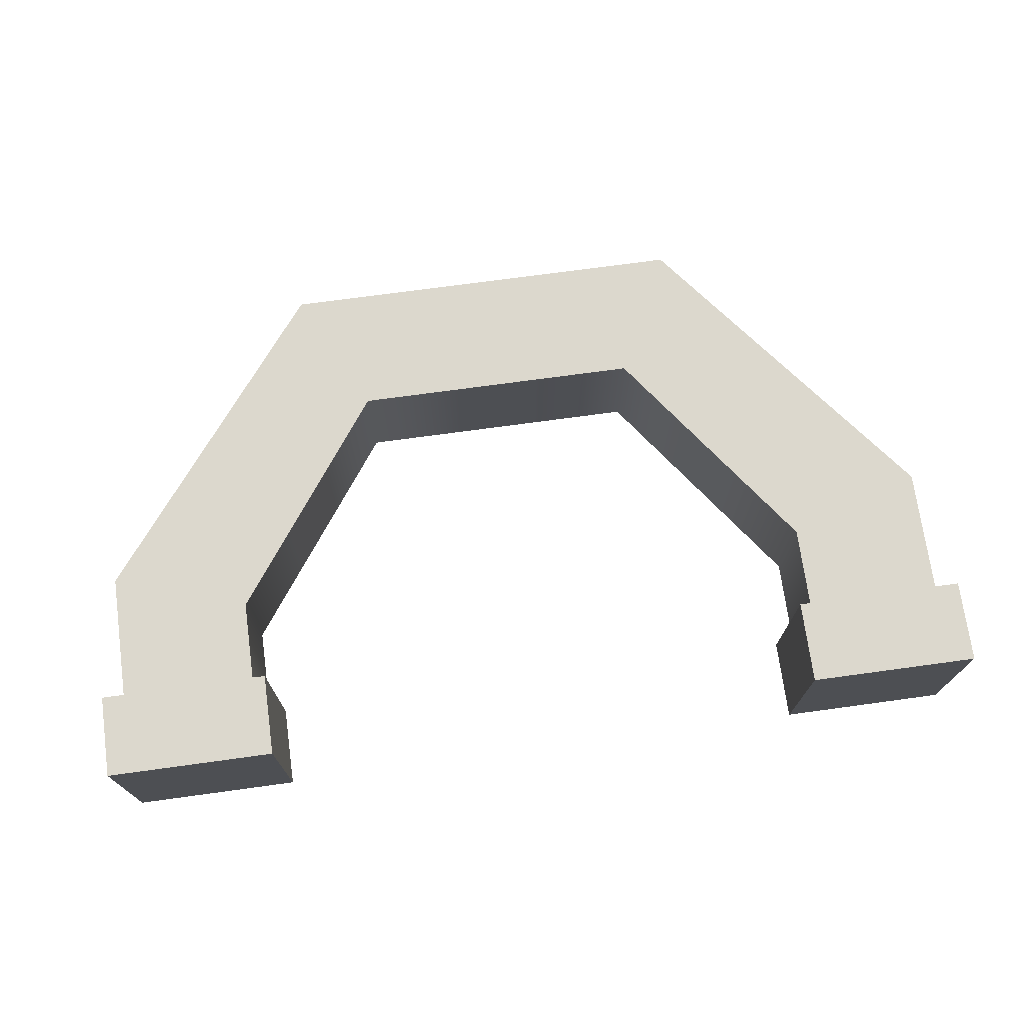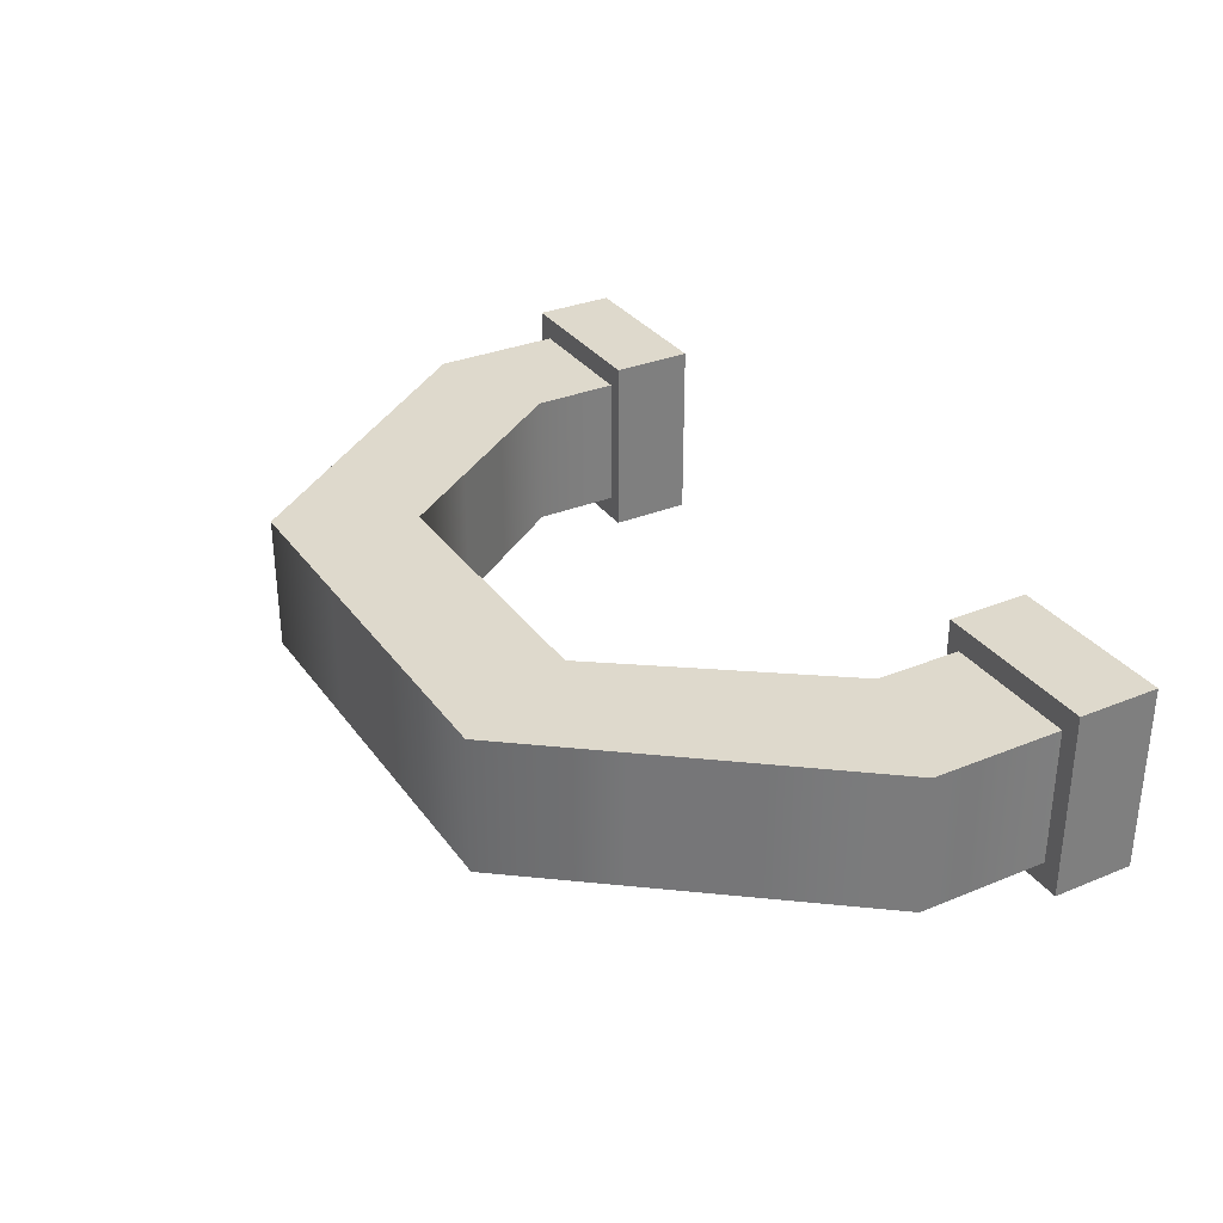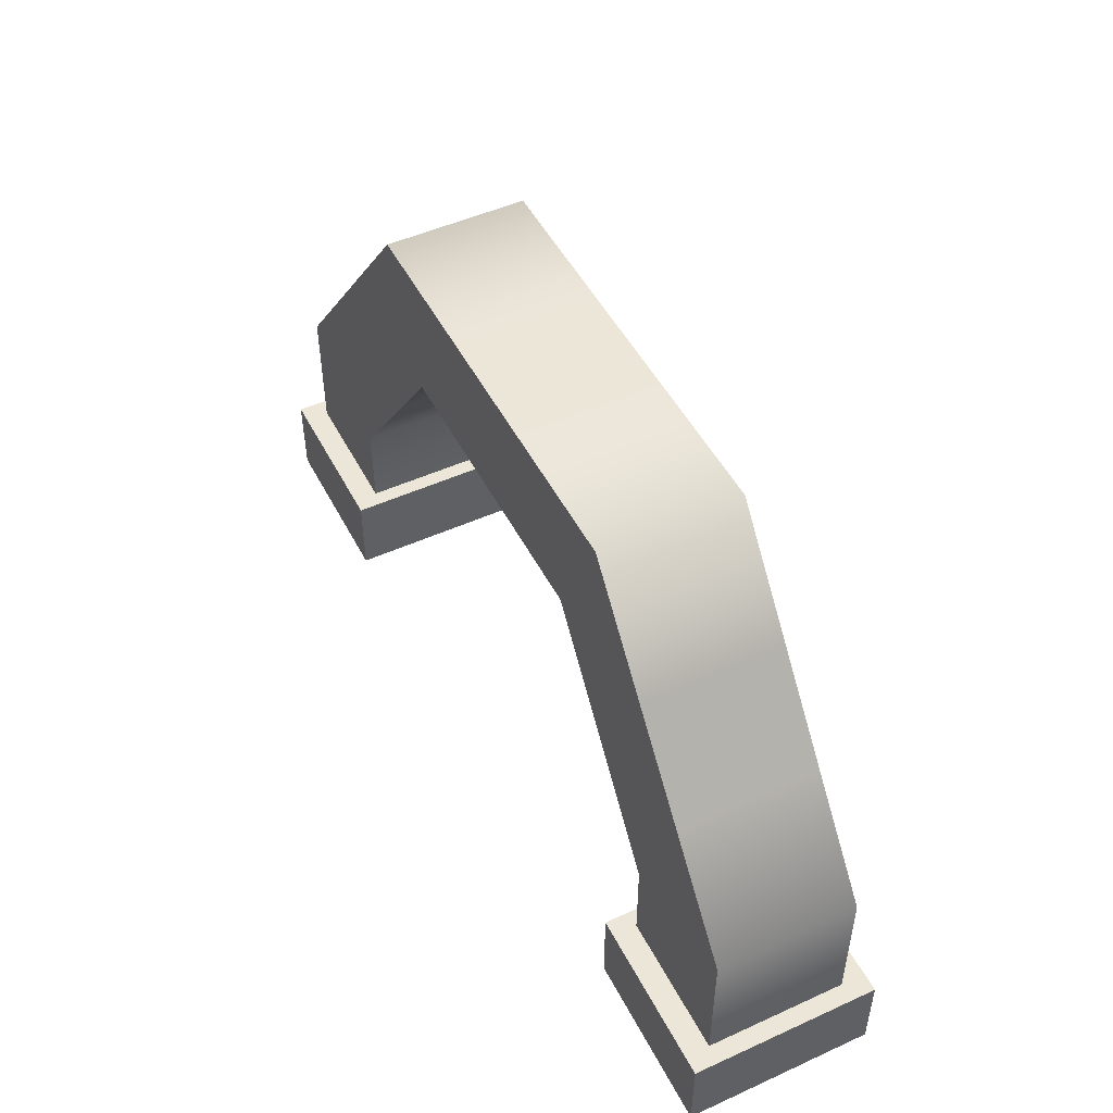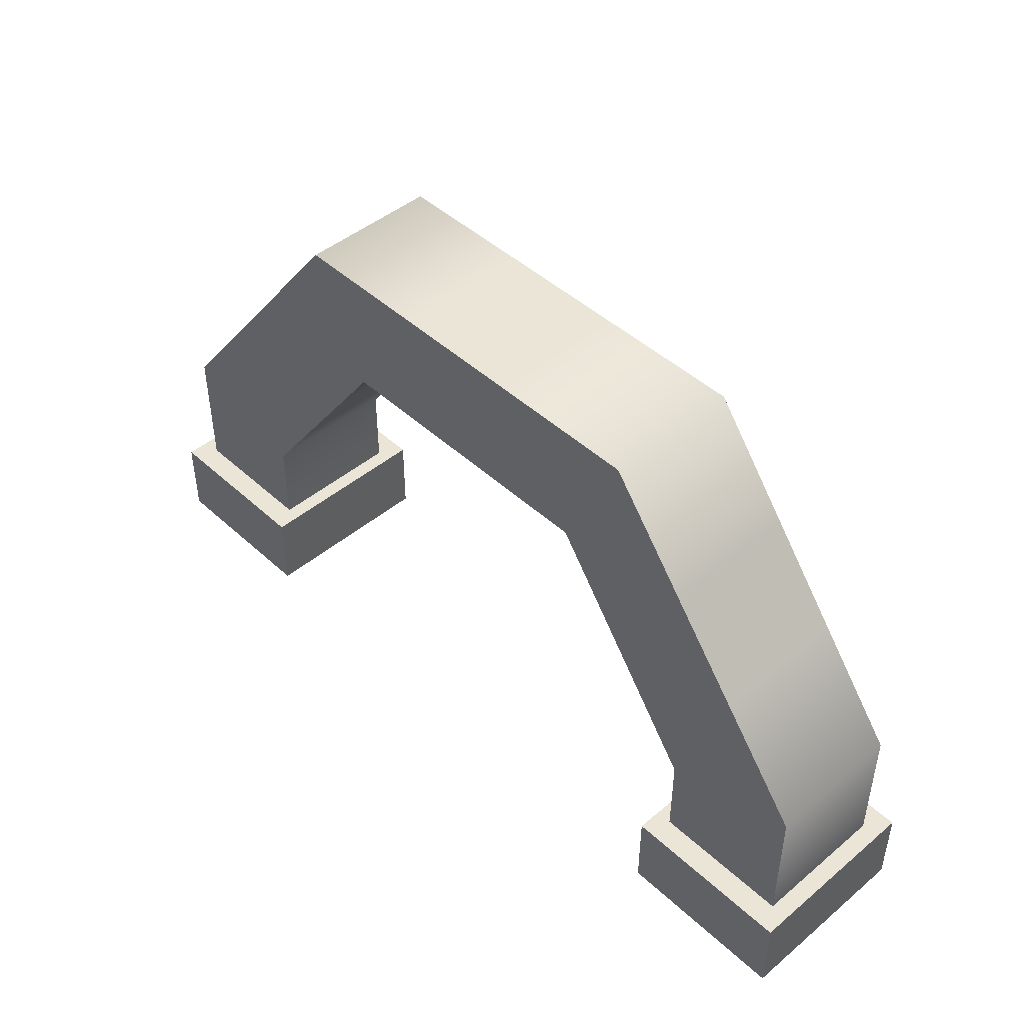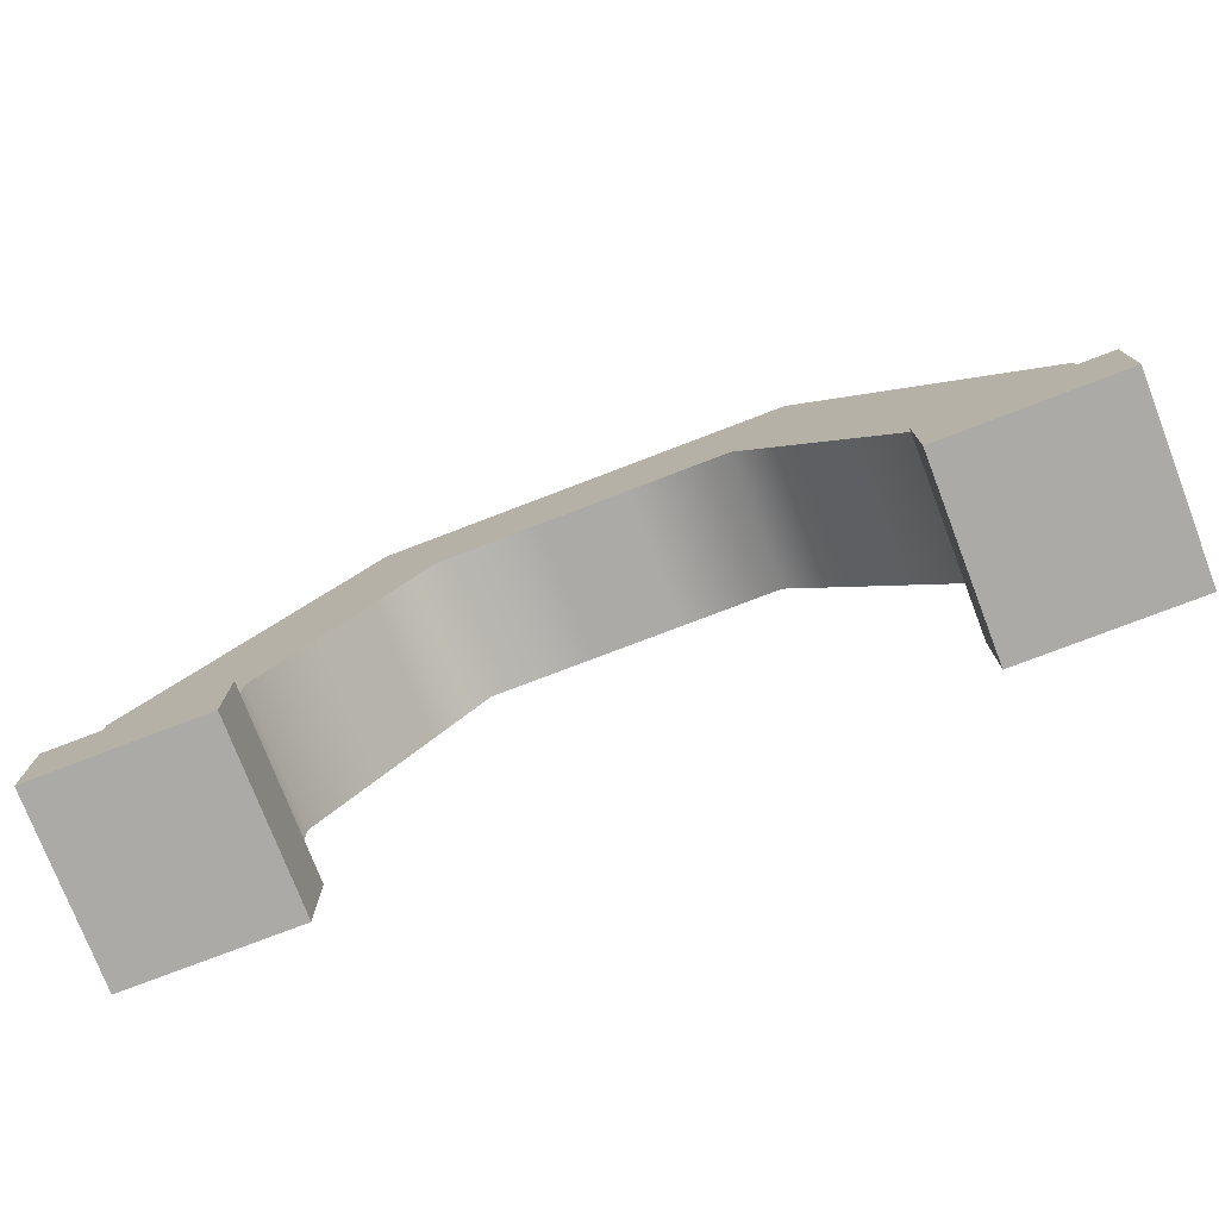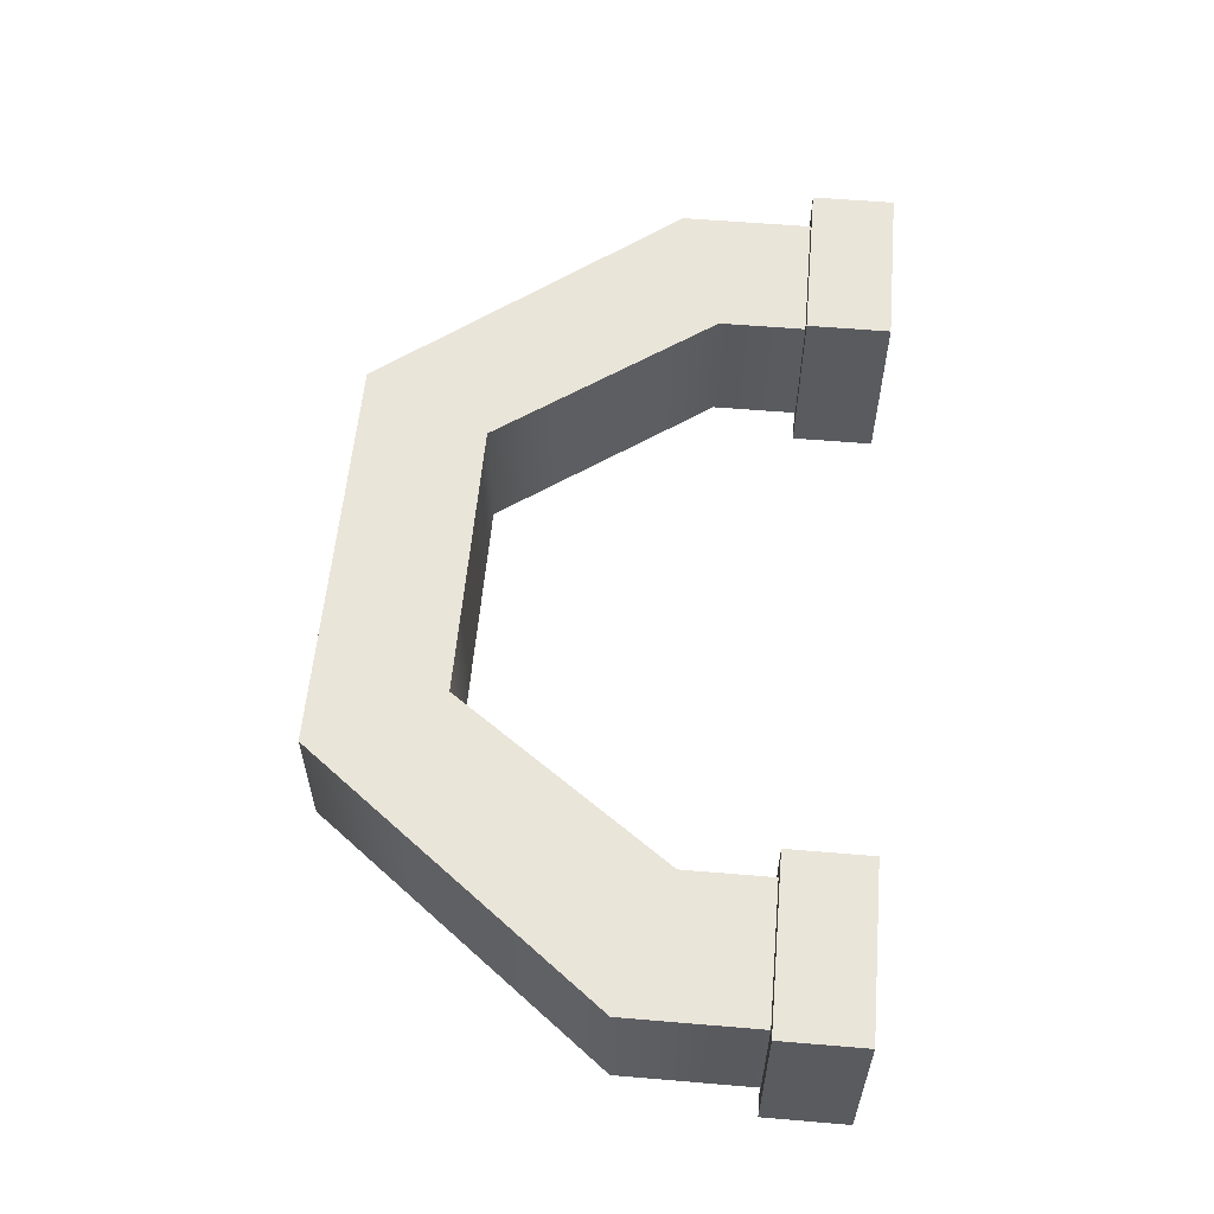
<metadata>
{"format":"obj","ext":"obj","renderer":"f3d","projection":"perspective","resolution":1024,"background":"white","views":[{"elev":72.4,"azim":-7.8,"up":"+Z"},{"elev":31.9,"azim":-119.9,"up":"+Z"},{"elev":49.3,"azim":-116.6,"up":"+Y"},{"elev":45.9,"azim":-133.6,"up":"+Y"},{"elev":-76.1,"azim":21.0,"up":"+Y"},{"elev":57.8,"azim":-85.0,"up":"+Z"}]}
</metadata>
<code>
v 8e-06 13.67 2.437
v 8e-06 18.17 2.437
v 8e-06 13.67 -2.437
v 8e-06 18.17 -2.437
v -10.71 6.017 -2.437
v -10.71 6.017 2.437
v -15.58 7.631 2.437
v -15.58 7.631 -2.437
v -7.339 18.17 2.437
v -5.136 13.67 2.437
v -5.136 13.67 -2.437
v -7.339 18.17 -2.437
v 10.71 6.017 -2.437
v 10.71 6.017 2.437
v 15.58 7.631 2.437
v 15.58 7.631 -2.437
v 7.339 18.17 2.437
v 5.136 13.67 2.437
v 5.136 13.67 -2.437
v 7.339 18.17 -2.437
v -15.58 2.943 2.437
v -10.71 2.943 2.437
v -10.71 2.943 -2.437
v -15.58 2.943 -2.437
v 10.71 2.943 -2.437
v 10.71 2.943 2.437
v 15.58 2.943 2.437
v 15.58 2.943 -2.437
v -10.16 0 -3.291
v -10.16 0 3.291
v -16.23 0 3.291
v -16.23 0 -3.291
v -10.16 2.943 3.291
v -16.23 2.943 3.291
v -10.16 2.943 -3.291
v -16.23 2.943 -3.291
v 10.16 0 -3.291
v 16.23 0 -3.291
v 16.23 0 3.291
v 10.16 0 3.291
v 10.16 2.943 3.291
v 10.16 2.943 -3.291
v 16.23 2.943 3.291
v 16.23 2.943 -3.291
v -12.7 11.32 2.437
v -8.758 8.696 2.437
v -8.758 8.696 -2.437
v -12.7 11.32 -2.437
v -10.22 14.48 -2.437
v -7.087 10.99 -2.437
v -7.087 10.99 2.437
v -10.22 14.48 2.437
v 10.22 14.48 2.437
v 7.087 10.99 2.437
v 7.087 10.99 -2.437
v 10.22 14.48 -2.437
v 8.758 8.696 -2.437
v 8.758 8.696 2.437
v 12.7 11.32 2.437
v 12.7 11.32 -2.437
v -2.202 18.17 -2.437
v -2.202 18.17 2.437
v -1.541 13.67 2.437
v -1.541 13.67 -2.437
v 1.541 13.67 2.437
v 2.202 18.17 2.437
v 2.202 18.17 -2.437
v 1.541 13.67 -2.437
f 51 52 45 46
f 48 49 50 47
f 29 30 31 32
f 52 49 48 45
f 47 50 51 46
f 22 23 5 6
f 21 22 6 7
f 24 21 7 8
f 5 23 24 8
f 62 63 1 2
f 63 64 3 1
f 3 64 61 4
f 61 62 2 4
f 53 54 58 59
f 57 55 56 60
f 37 38 39 40
f 60 56 53 59
f 54 55 57 58
f 25 26 14 13
f 26 27 15 14
f 27 28 16 15
f 13 16 28 25
f 65 66 2 1
f 68 65 1 3
f 3 4 67 68
f 66 67 4 2
f 30 33 34 31
f 29 35 33 30
f 36 35 29 32
f 31 34 36 32
f 37 40 41 42
f 40 39 43 41
f 39 38 44 43
f 42 44 38 37
f 22 21 34 33
f 23 22 33 35
f 24 23 35 36
f 21 24 36 34
f 26 25 42 41
f 27 26 41 43
f 28 27 43 44
f 25 28 44 42
f 46 45 7 6
f 47 46 6 5
f 5 8 48 47
f 8 7 45 48
f 50 49 12 11
f 10 51 50 11
f 9 52 51 10
f 49 52 9 12
f 17 18 54 53
f 18 19 55 54
f 56 55 19 20
f 53 56 20 17
f 58 57 13 14
f 59 58 14 15
f 16 60 59 15
f 13 57 60 16
f 9 62 61 12
f 10 63 62 9
f 11 64 63 10
f 61 64 11 12
f 18 17 66 65
f 17 20 67 66
f 68 67 20 19
f 19 18 65 68

</code>
